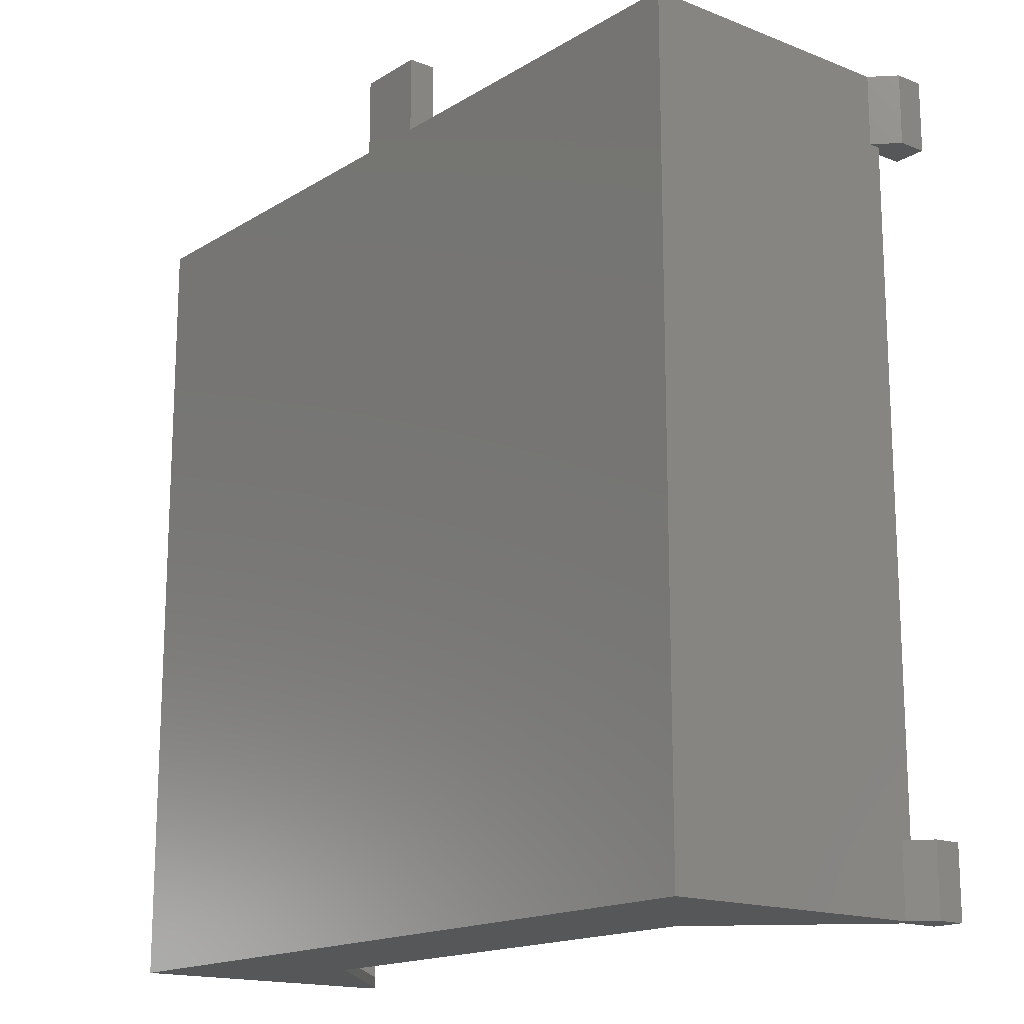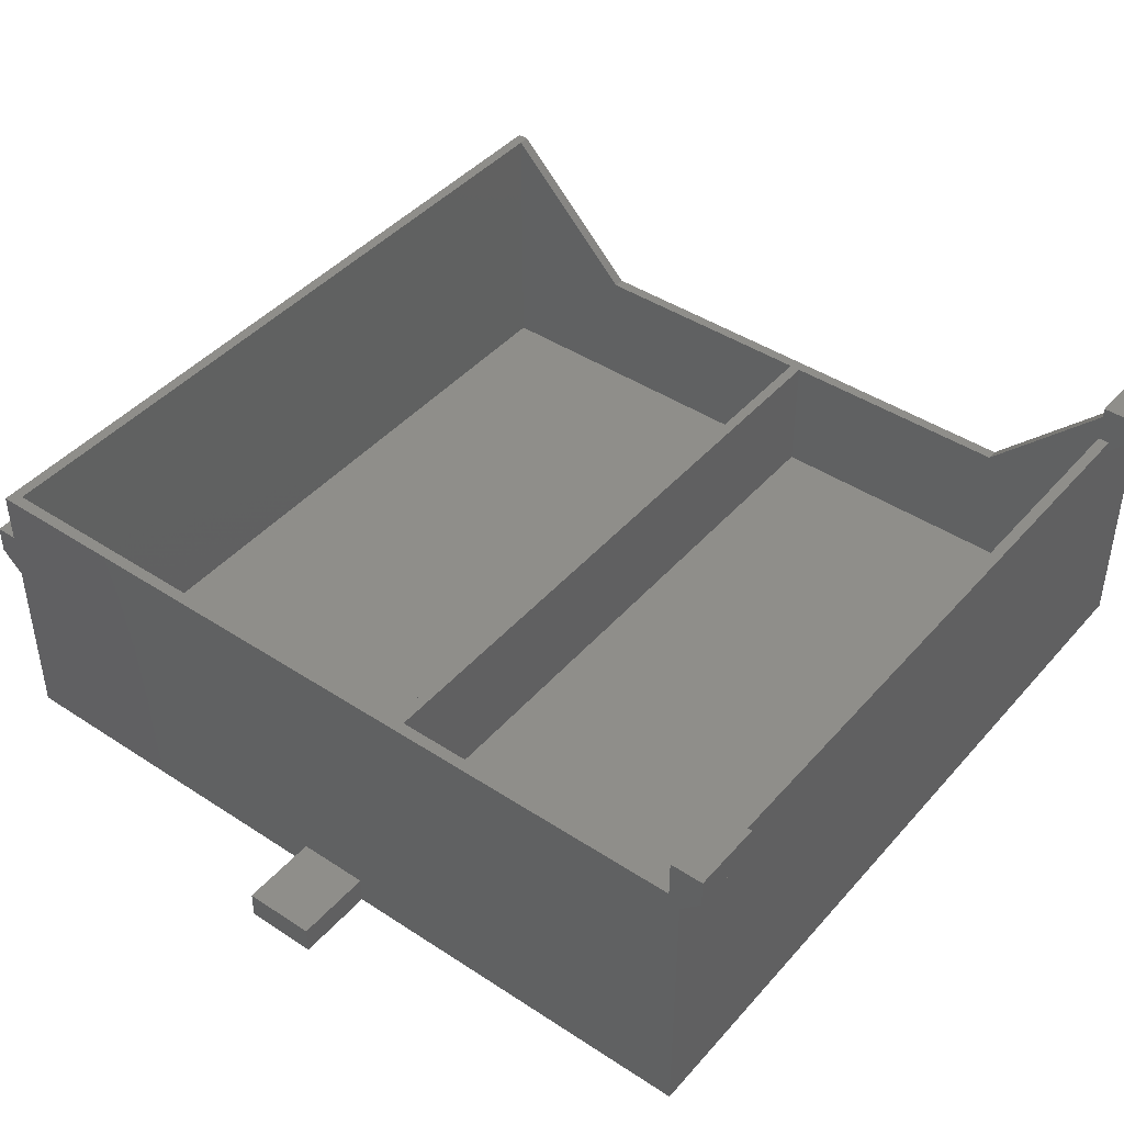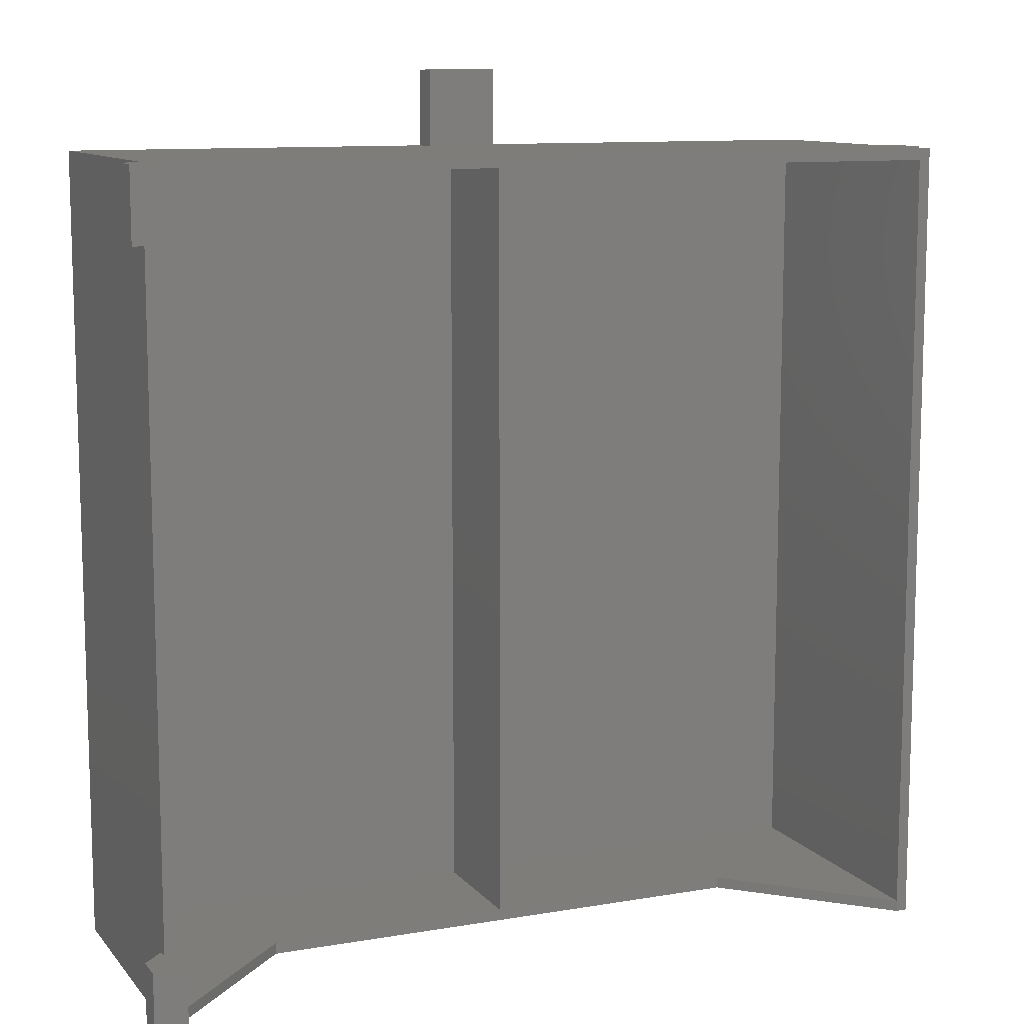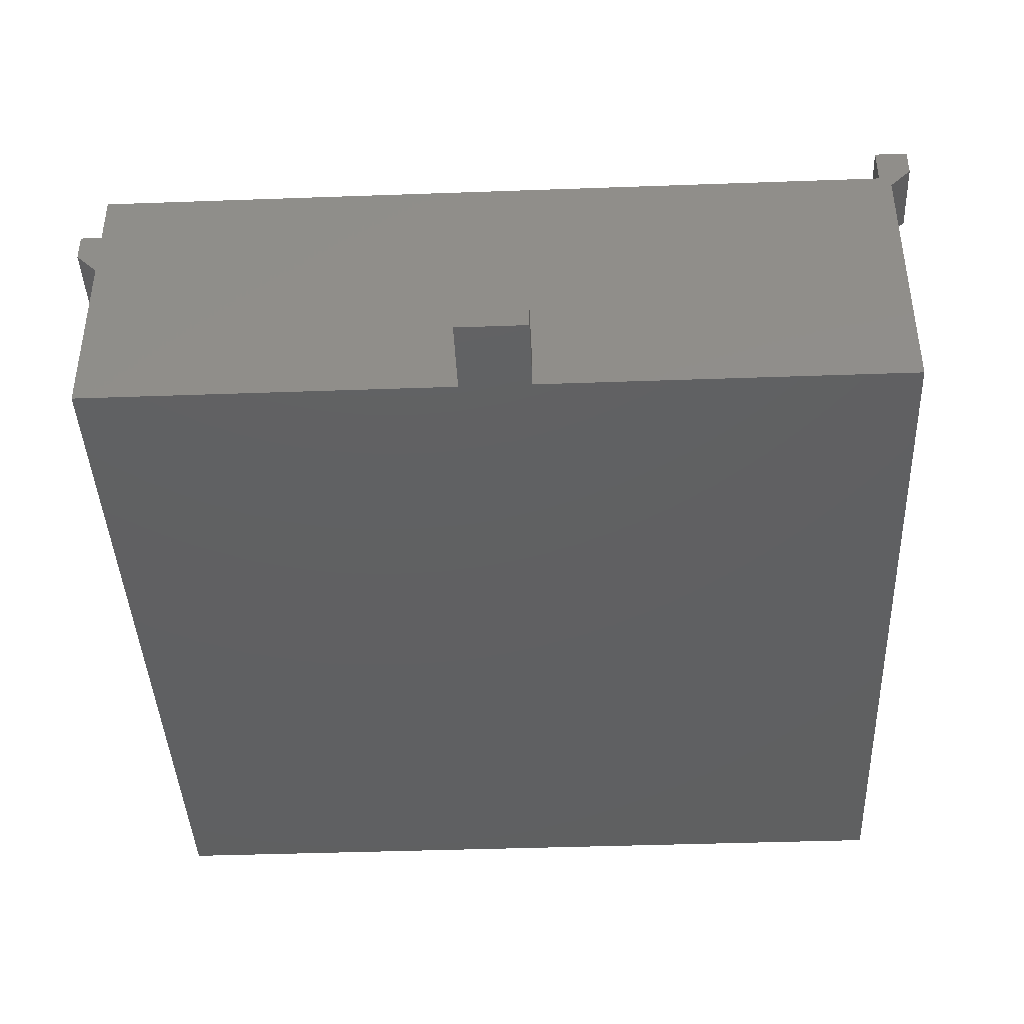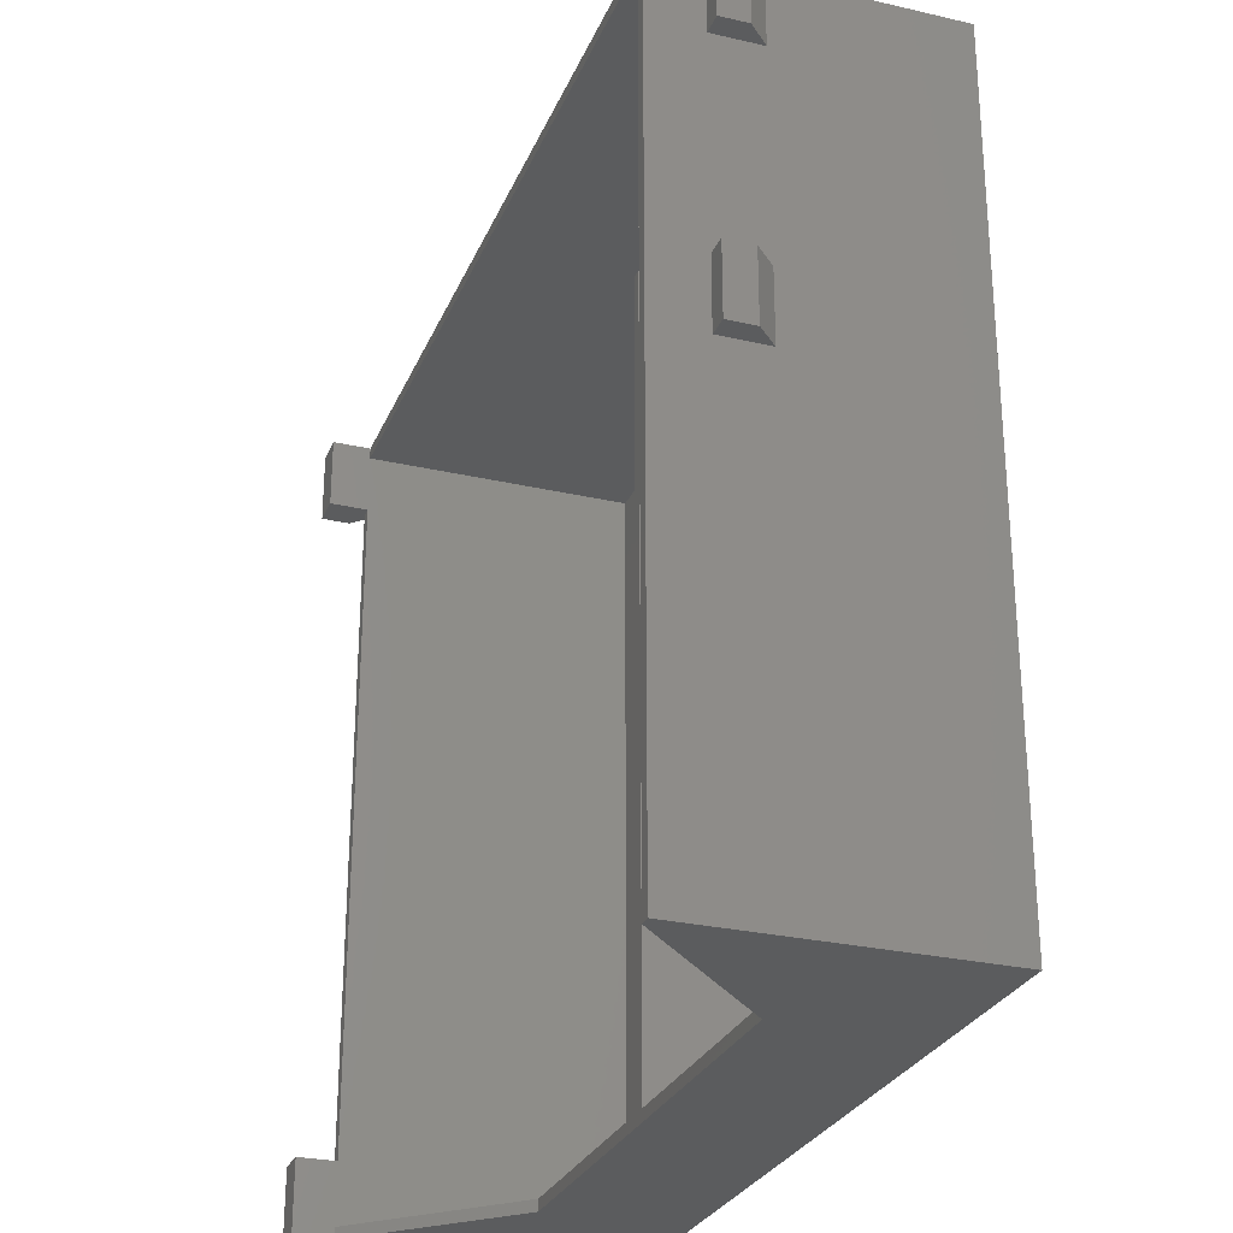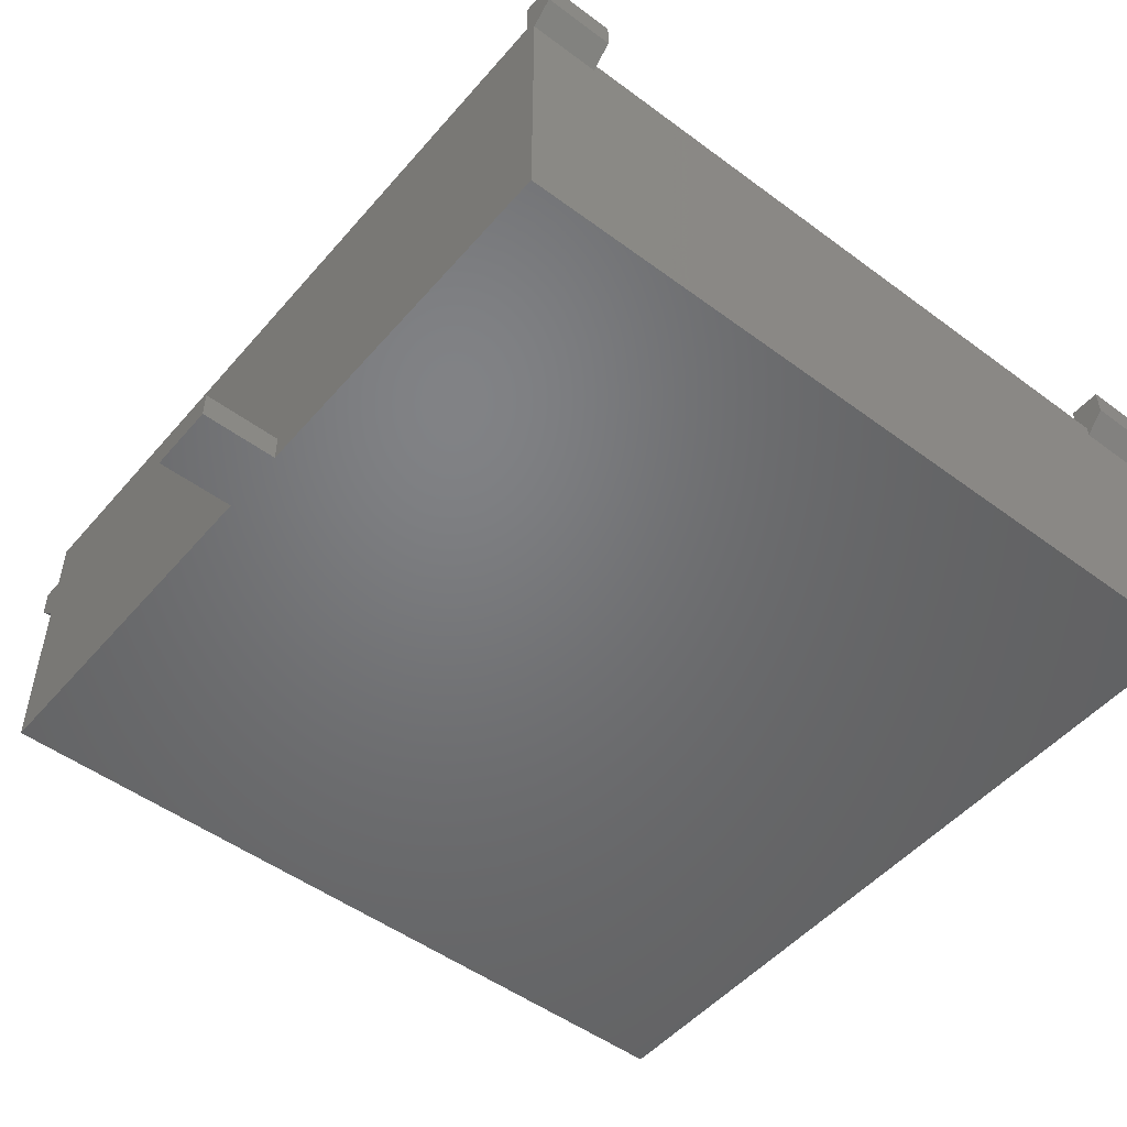
<metadata>
{"format":"stl","ext":"stl","renderer":"f3d","projection":"perspective","resolution":1024,"background":"white","views":[{"elev":-16.3,"azim":-129.0,"up":"+Y"},{"elev":43.4,"azim":-142.2,"up":"+Z"},{"elev":10.7,"azim":-23.2,"up":"+Y"},{"elev":-41.4,"azim":-177.5,"up":"+Z"},{"elev":-27.7,"azim":70.5,"up":"+Y"},{"elev":-50.3,"azim":-129.1,"up":"+Z"}]}
</metadata>
<code>
# stl→obj: 73 verts, 142 faces
v 117.8 104 28.6
v 114.8 104 32.6
v 114.8 104 25.6
v 117.8 104 32.6
v 114.8 114 0
v 114.8 0 40
v 114.8 0 0
v 114.8 65 25.6
v 114.8 75 25.6
v 114.8 75 32.6
v 114.8 114 25.6
v 114.8 65 32.6
v 114.8 114 40
v 114.8 114 32.6
v 113.2 112.4 40
v 113.2 1.6 1.6
v 113.2 1.6 40
v 113.2 112.4 1.6
v 1.6 0 45.4
v -3 10 45.4
v -3 0 45.4
v 1.6 10 45.4
v 62.4 114 4
v 52.4 125 4
v 52.4 114 4
v 62.4 125 4
v -3 0 41.4
v -3 10 41.4
v 5.428e-14 10 40
v 0 10 38.4
v 1.6 10 40
v 62.4 125 0
v 62.4 114 0
v 52.4 114 0
v 52.4 125 0
v 0 0 0
v 0 114 0
v -3 114 41.4
v 0 104 38.4
v -3 104 41.4
v 0 114 38.4
v 0 0 38.4
v -3 114 45.4
v -3 104 45.4
v 117.8 114 28.6
v 1.6 104 45.4
v 1.6 114 45.4
v 117.8 65 32.6
v 117.8 75 32.6
v 117.8 65 28.6
v 117.8 75 28.6
v 5.287e-14 104 40
v 1.6 104 40
v 58.2 112.4 1.6
v 58.2 1.6 1.6
v 117.8 114 32.6
v 1.6 112.4 1.6
v 1.6 1.6 40
v 1.6 1.6 1.6
v 1.6 112.4 40
v 1.6 114 40
v 1.6 0 40
v 113.2 3.172e-15 40
v 58.2 112.4 20
v 56.6 112.4 20
v 56.6 112.4 1.6
v 21.6 1.6 20
v 21.6 -4.346e-16 20
v 93.2 1.6 20
v 93.2 1.433e-15 20
v 56.6 1.6 20
v 58.2 1.6 20
v 56.6 1.6 1.6
f 1 2 3
f 2 1 4
f 5 6 7
f 6 5 8
f 8 5 9
f 9 5 10
f 10 5 3
f 3 5 11
f 6 12 13
f 12 6 8
f 13 12 10
f 13 10 2
f 2 10 3
f 13 2 14
f 15 16 17
f 16 15 18
f 19 20 21
f 20 19 22
f 23 24 25
f 24 23 26
f 20 27 21
f 27 20 28
f 28 29 30
f 29 22 31
f 22 29 28
f 22 28 20
f 32 23 33
f 23 32 26
f 32 34 35
f 34 36 37
f 36 34 7
f 7 34 33
f 33 34 32
f 7 33 5
f 38 39 40
f 39 38 41
f 28 42 27
f 42 28 30
f 43 40 44
f 40 43 38
f 11 1 3
f 1 11 45
f 24 34 25
f 34 24 35
f 46 43 44
f 43 46 47
f 24 32 35
f 32 24 26
f 48 10 12
f 10 48 49
f 9 50 8
f 50 9 51
f 10 51 9
f 51 10 49
f 46 52 53
f 52 46 40
f 40 46 44
f 40 39 52
f 16 54 55
f 54 16 18
f 4 14 2
f 14 4 56
f 50 12 8
f 12 50 48
f 51 48 50
f 48 51 49
f 14 45 11
f 45 14 56
f 45 4 1
f 4 45 56
f 57 58 59
f 58 57 31
f 58 31 22
f 31 57 53
f 53 57 46
f 46 57 60
f 46 60 47
f 47 60 61
f 58 19 62
f 19 58 22
f 6 17 63
f 17 6 15
f 60 13 61
f 13 60 15
f 13 15 6
f 15 54 18
f 54 15 64
f 64 15 65
f 65 15 60
f 66 60 57
f 60 66 65
f 30 36 42
f 36 30 37
f 37 30 29
f 37 29 39
f 39 29 52
f 37 39 41
f 29 53 52
f 53 29 31
f 38 61 41
f 61 38 47
f 47 38 43
f 41 34 37
f 34 41 25
f 25 41 23
f 23 41 11
f 11 41 14
f 14 41 13
f 13 41 61
f 23 5 33
f 5 23 11
f 67 62 68
f 62 67 58
f 63 69 70
f 69 63 17
f 7 70 36
f 70 7 6
f 36 70 68
f 70 6 63
f 68 42 36
f 42 68 62
f 42 62 27
f 27 62 19
f 27 19 21
f 70 67 68
f 67 70 71
f 71 70 72
f 72 70 69
f 59 67 73
f 67 59 58
f 73 67 71
f 16 69 17
f 69 16 55
f 69 55 72
f 73 57 59
f 57 73 66
f 72 65 71
f 65 72 64
f 65 73 71
f 73 65 66
f 54 72 55
f 72 54 64

</code>
